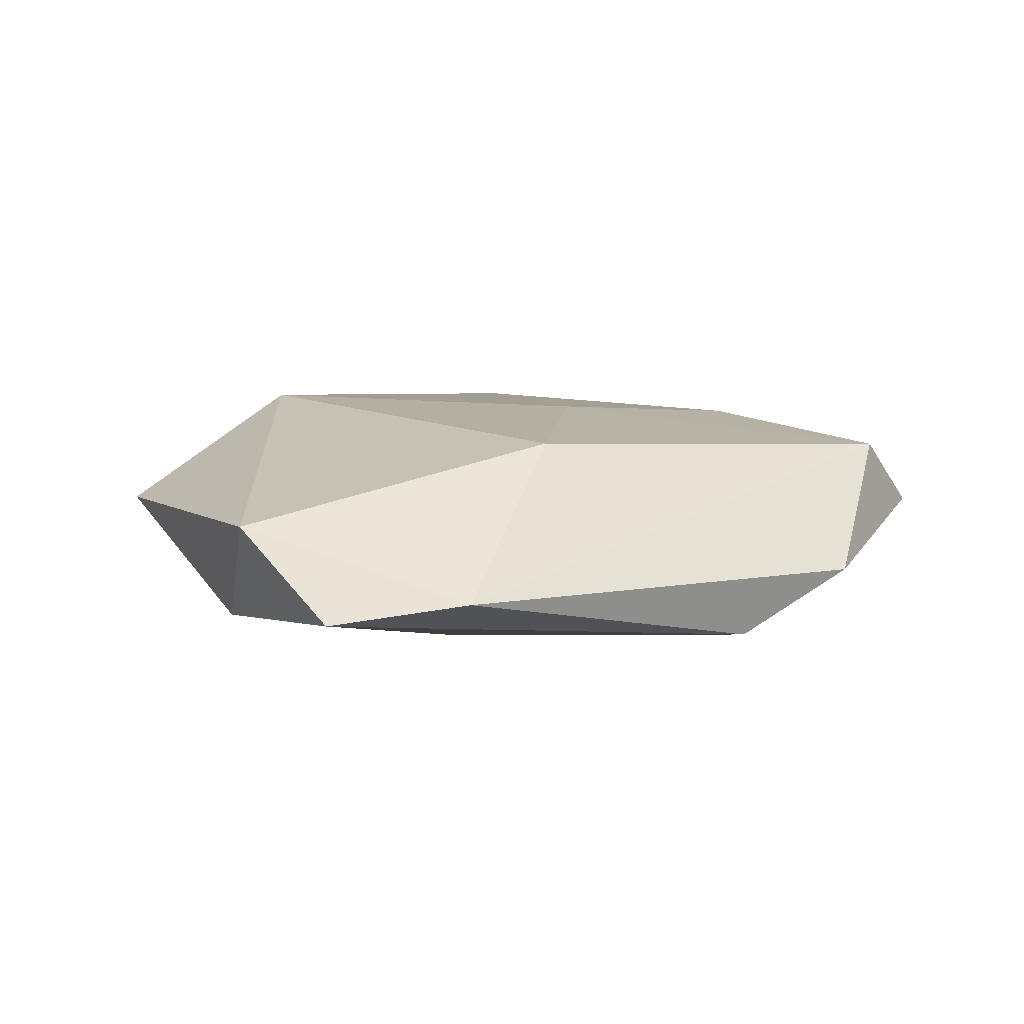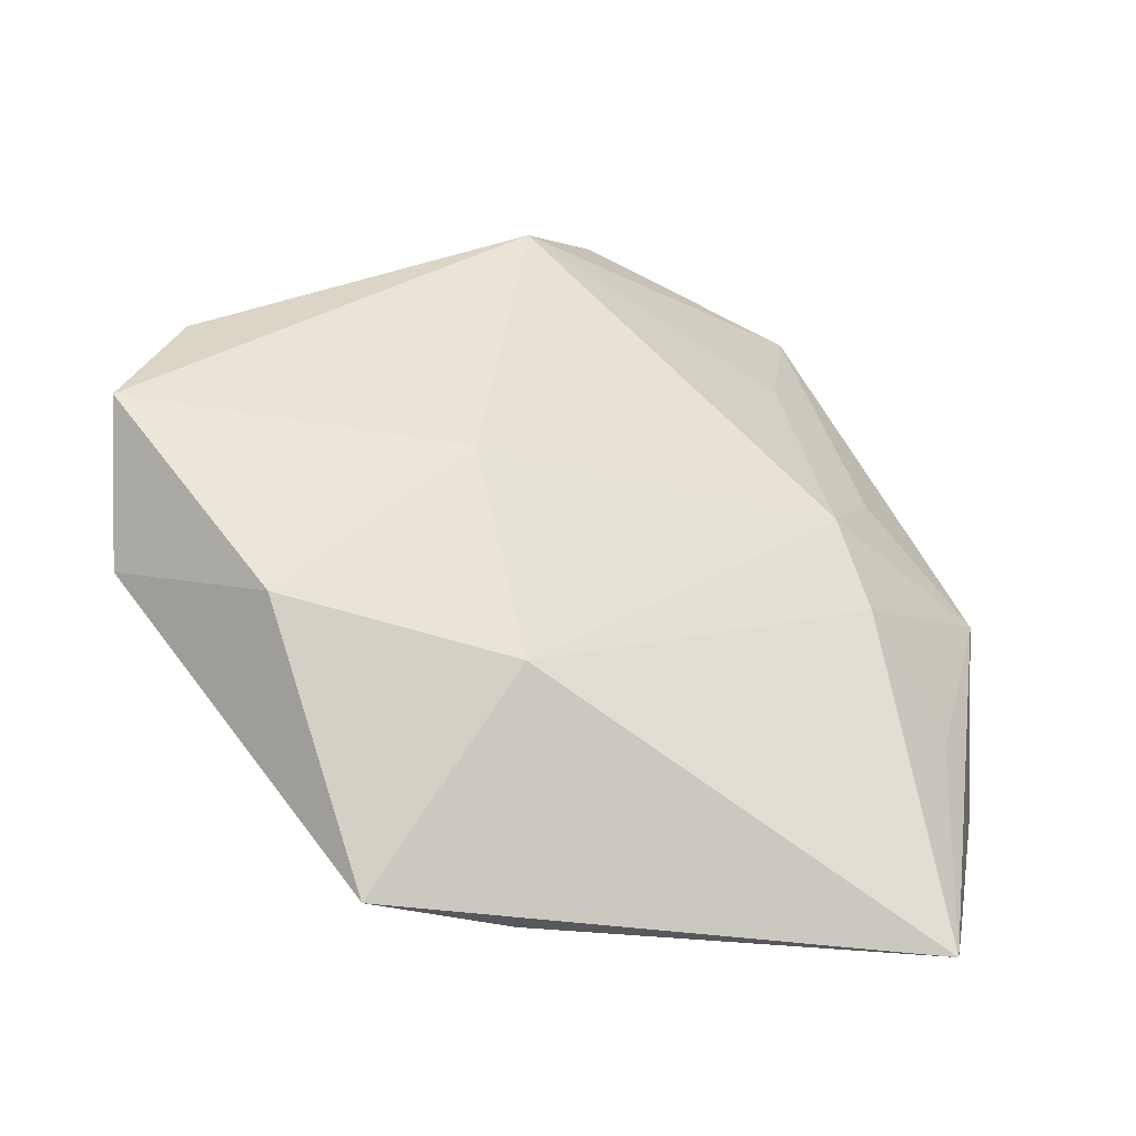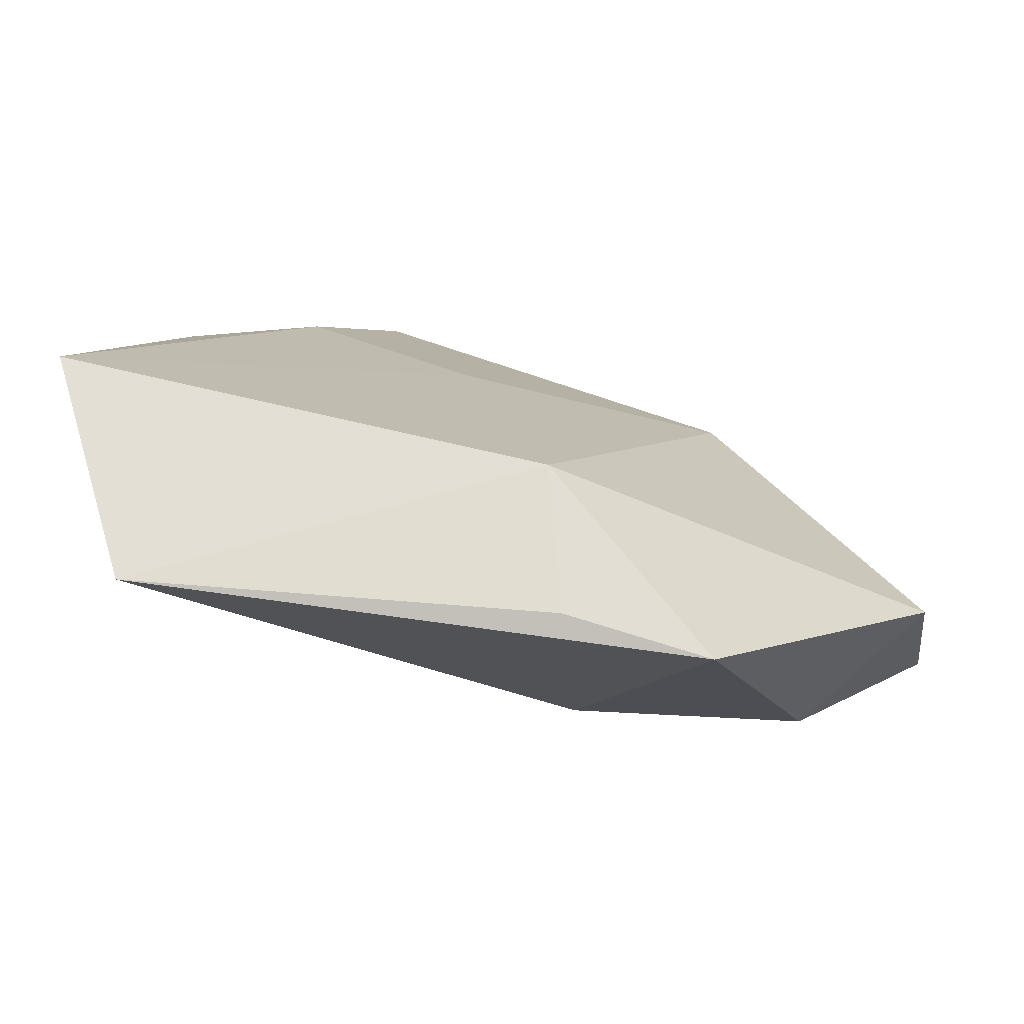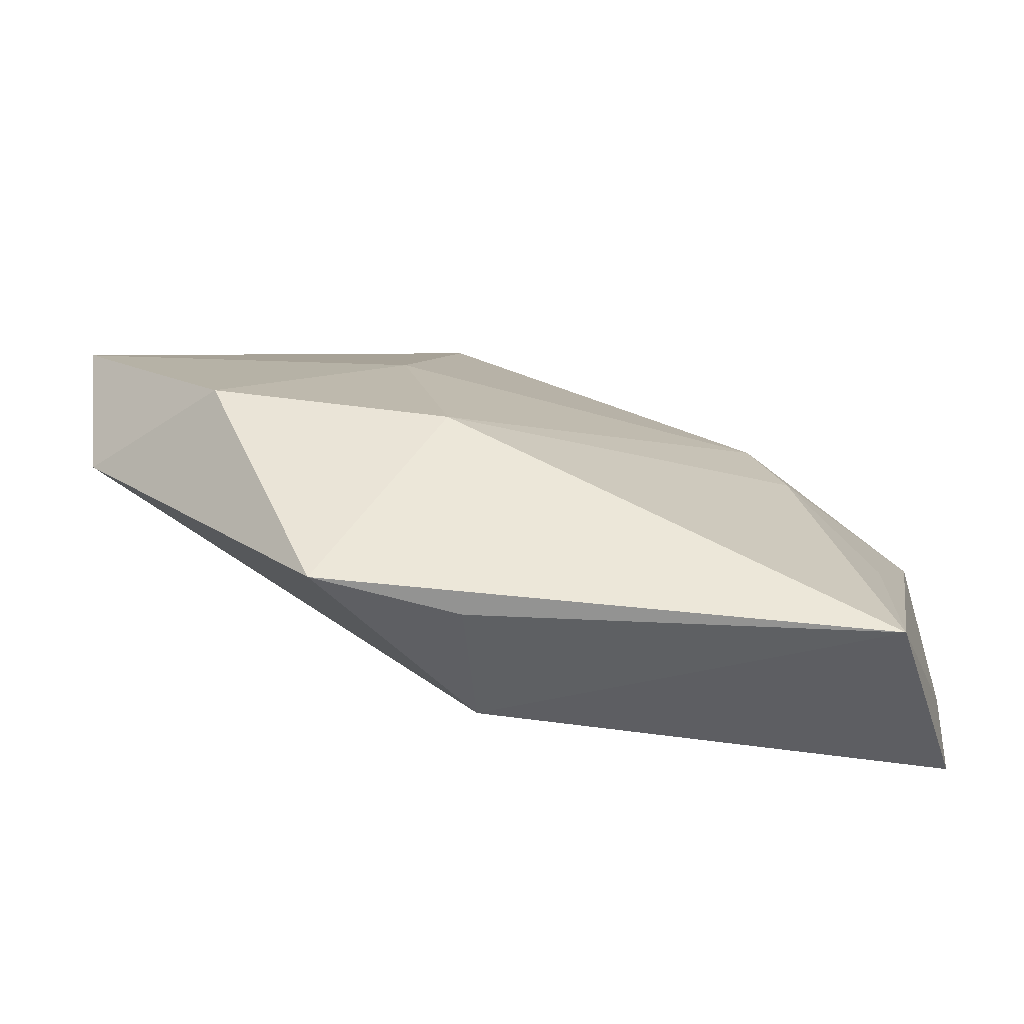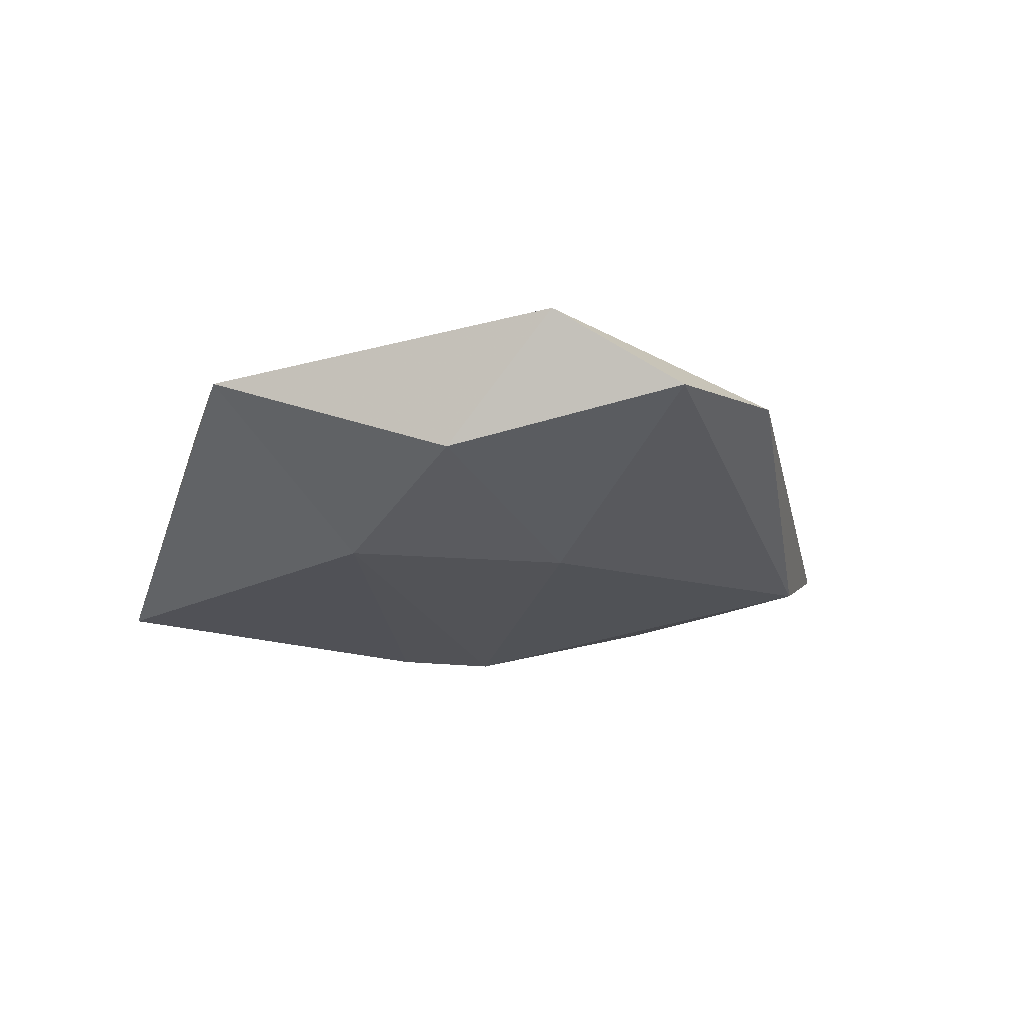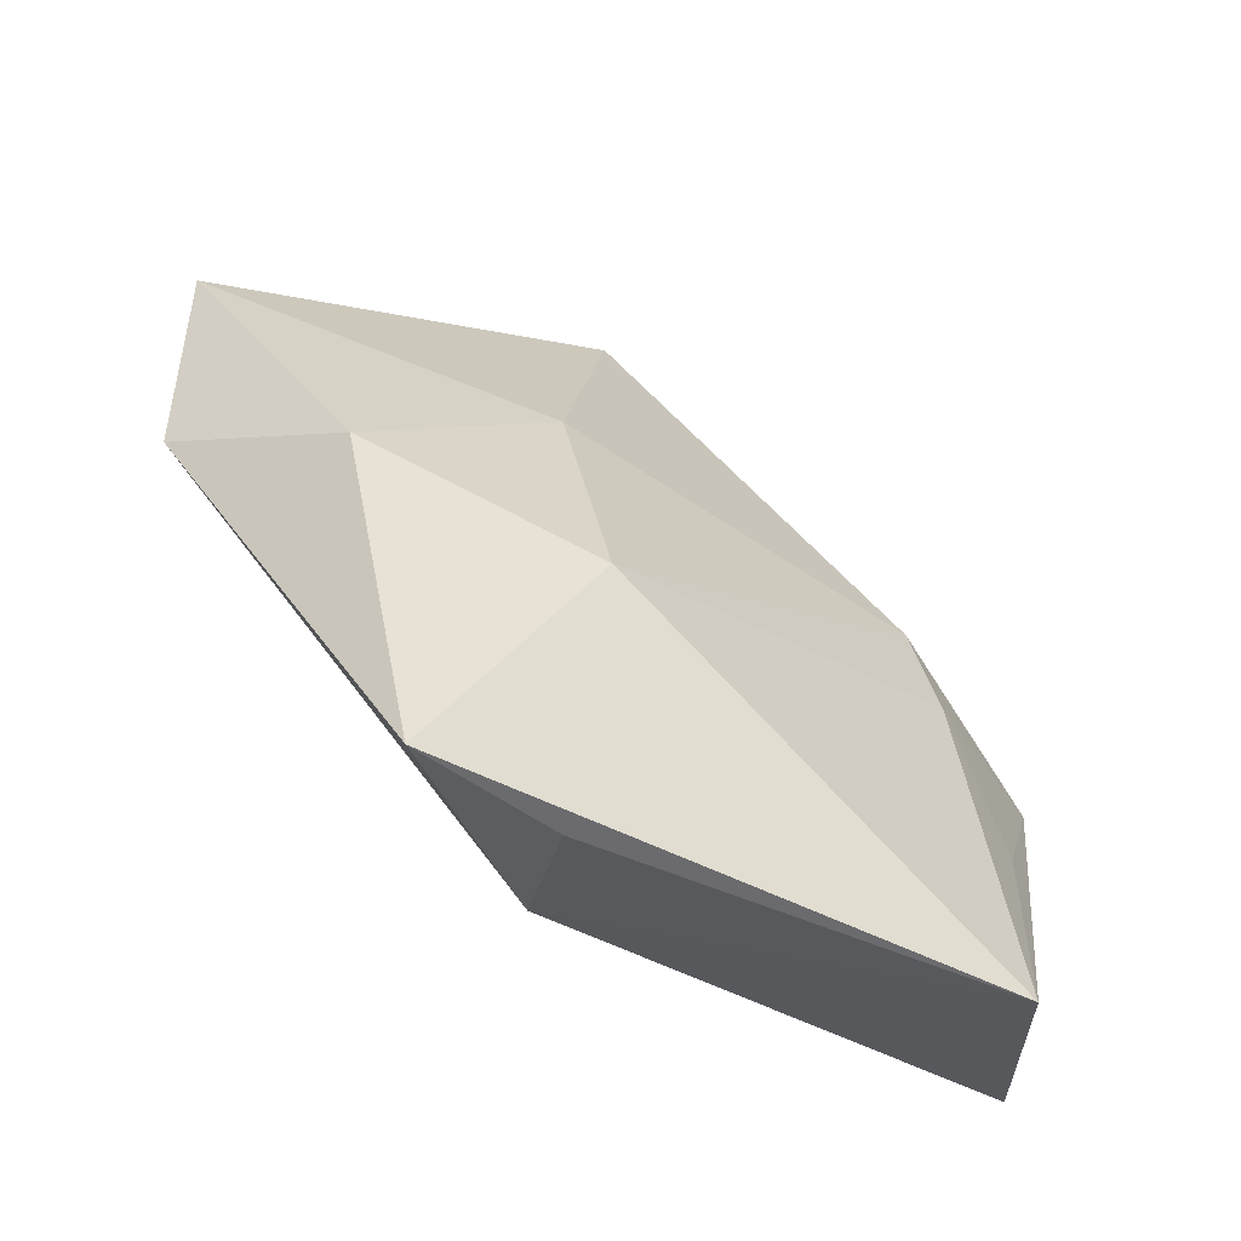
<metadata>
{"format":"obj","ext":"obj","renderer":"f3d","projection":"perspective","resolution":1024,"background":"white","views":[{"elev":11.4,"azim":113.9,"up":"+Z"},{"elev":-39.9,"azim":153.2,"up":"+Y"},{"elev":-76.7,"azim":-17.1,"up":"+Y"},{"elev":-77.3,"azim":163.0,"up":"+Y"},{"elev":-21.6,"azim":68.1,"up":"+Z"},{"elev":-64.9,"azim":142.4,"up":"+Y"}]}
</metadata>
<code>
v -0.04091 0.007364 -0.005308
v -0.03532 0.006604 0.007717
v 0.02234 -0.04052 0.001909
v 0.04709 -0.01029 0.005309
v 0.002612 0.04534 -0.003579
v -0.02363 -0.001681 -0.01238
v 0.0131 0.03636 -0.00997
v -0.01435 0.04362 0.008716
v 0.00775 -0.03901 0.001596
v -0.01826 0.03064 -0.006173
v -0.02361 0.04591 0.0003304
v 0.02341 0.01568 0.01262
v 0.04508 0.01644 -0.001189
v -0.0446 -0.01036 0.003618
v -0.0448 -0.02164 0.007406
v -0.005497 0.006334 0.01239
v 0.003069 -0.03057 0.01287
v -0.03255 -0.03635 -0.008167
v 0.05173 0.002769 -0.003353
v 0.01921 0.002444 -0.01223
v -0.02 0.008267 -0.01291
v 0.03662 -0.01815 -0.007736
v -0.03379 -0.01226 -0.008152
v -0.02321 0.0209 0.01028
v 0.01387 -0.02111 -0.01246
v -0.02703 0.01634 -0.008337
f 18 17 15
f 25 3 18
f 19 7 13
f 8 12 13
f 9 17 18
f 18 3 9
f 9 3 17
f 8 13 5
f 5 13 7
f 8 5 11
f 11 5 7
f 1 11 26
f 20 7 19
f 21 1 26
f 21 20 25
f 7 20 21
f 16 15 17
f 16 24 15
f 17 12 16
f 16 12 8
f 8 24 16
f 17 3 4
f 19 13 4
f 4 13 12
f 4 12 17
f 15 24 2
f 2 24 8
f 8 11 2
f 22 20 19
f 25 20 22
f 3 25 22
f 19 4 22
f 22 4 3
f 6 25 18
f 6 21 25
f 1 21 6
f 26 11 10
f 10 21 26
f 10 11 7
f 7 21 10
f 11 1 14
f 14 2 11
f 15 2 14
f 18 15 14
f 14 1 18
f 18 1 23
f 23 6 18
f 1 6 23

</code>
